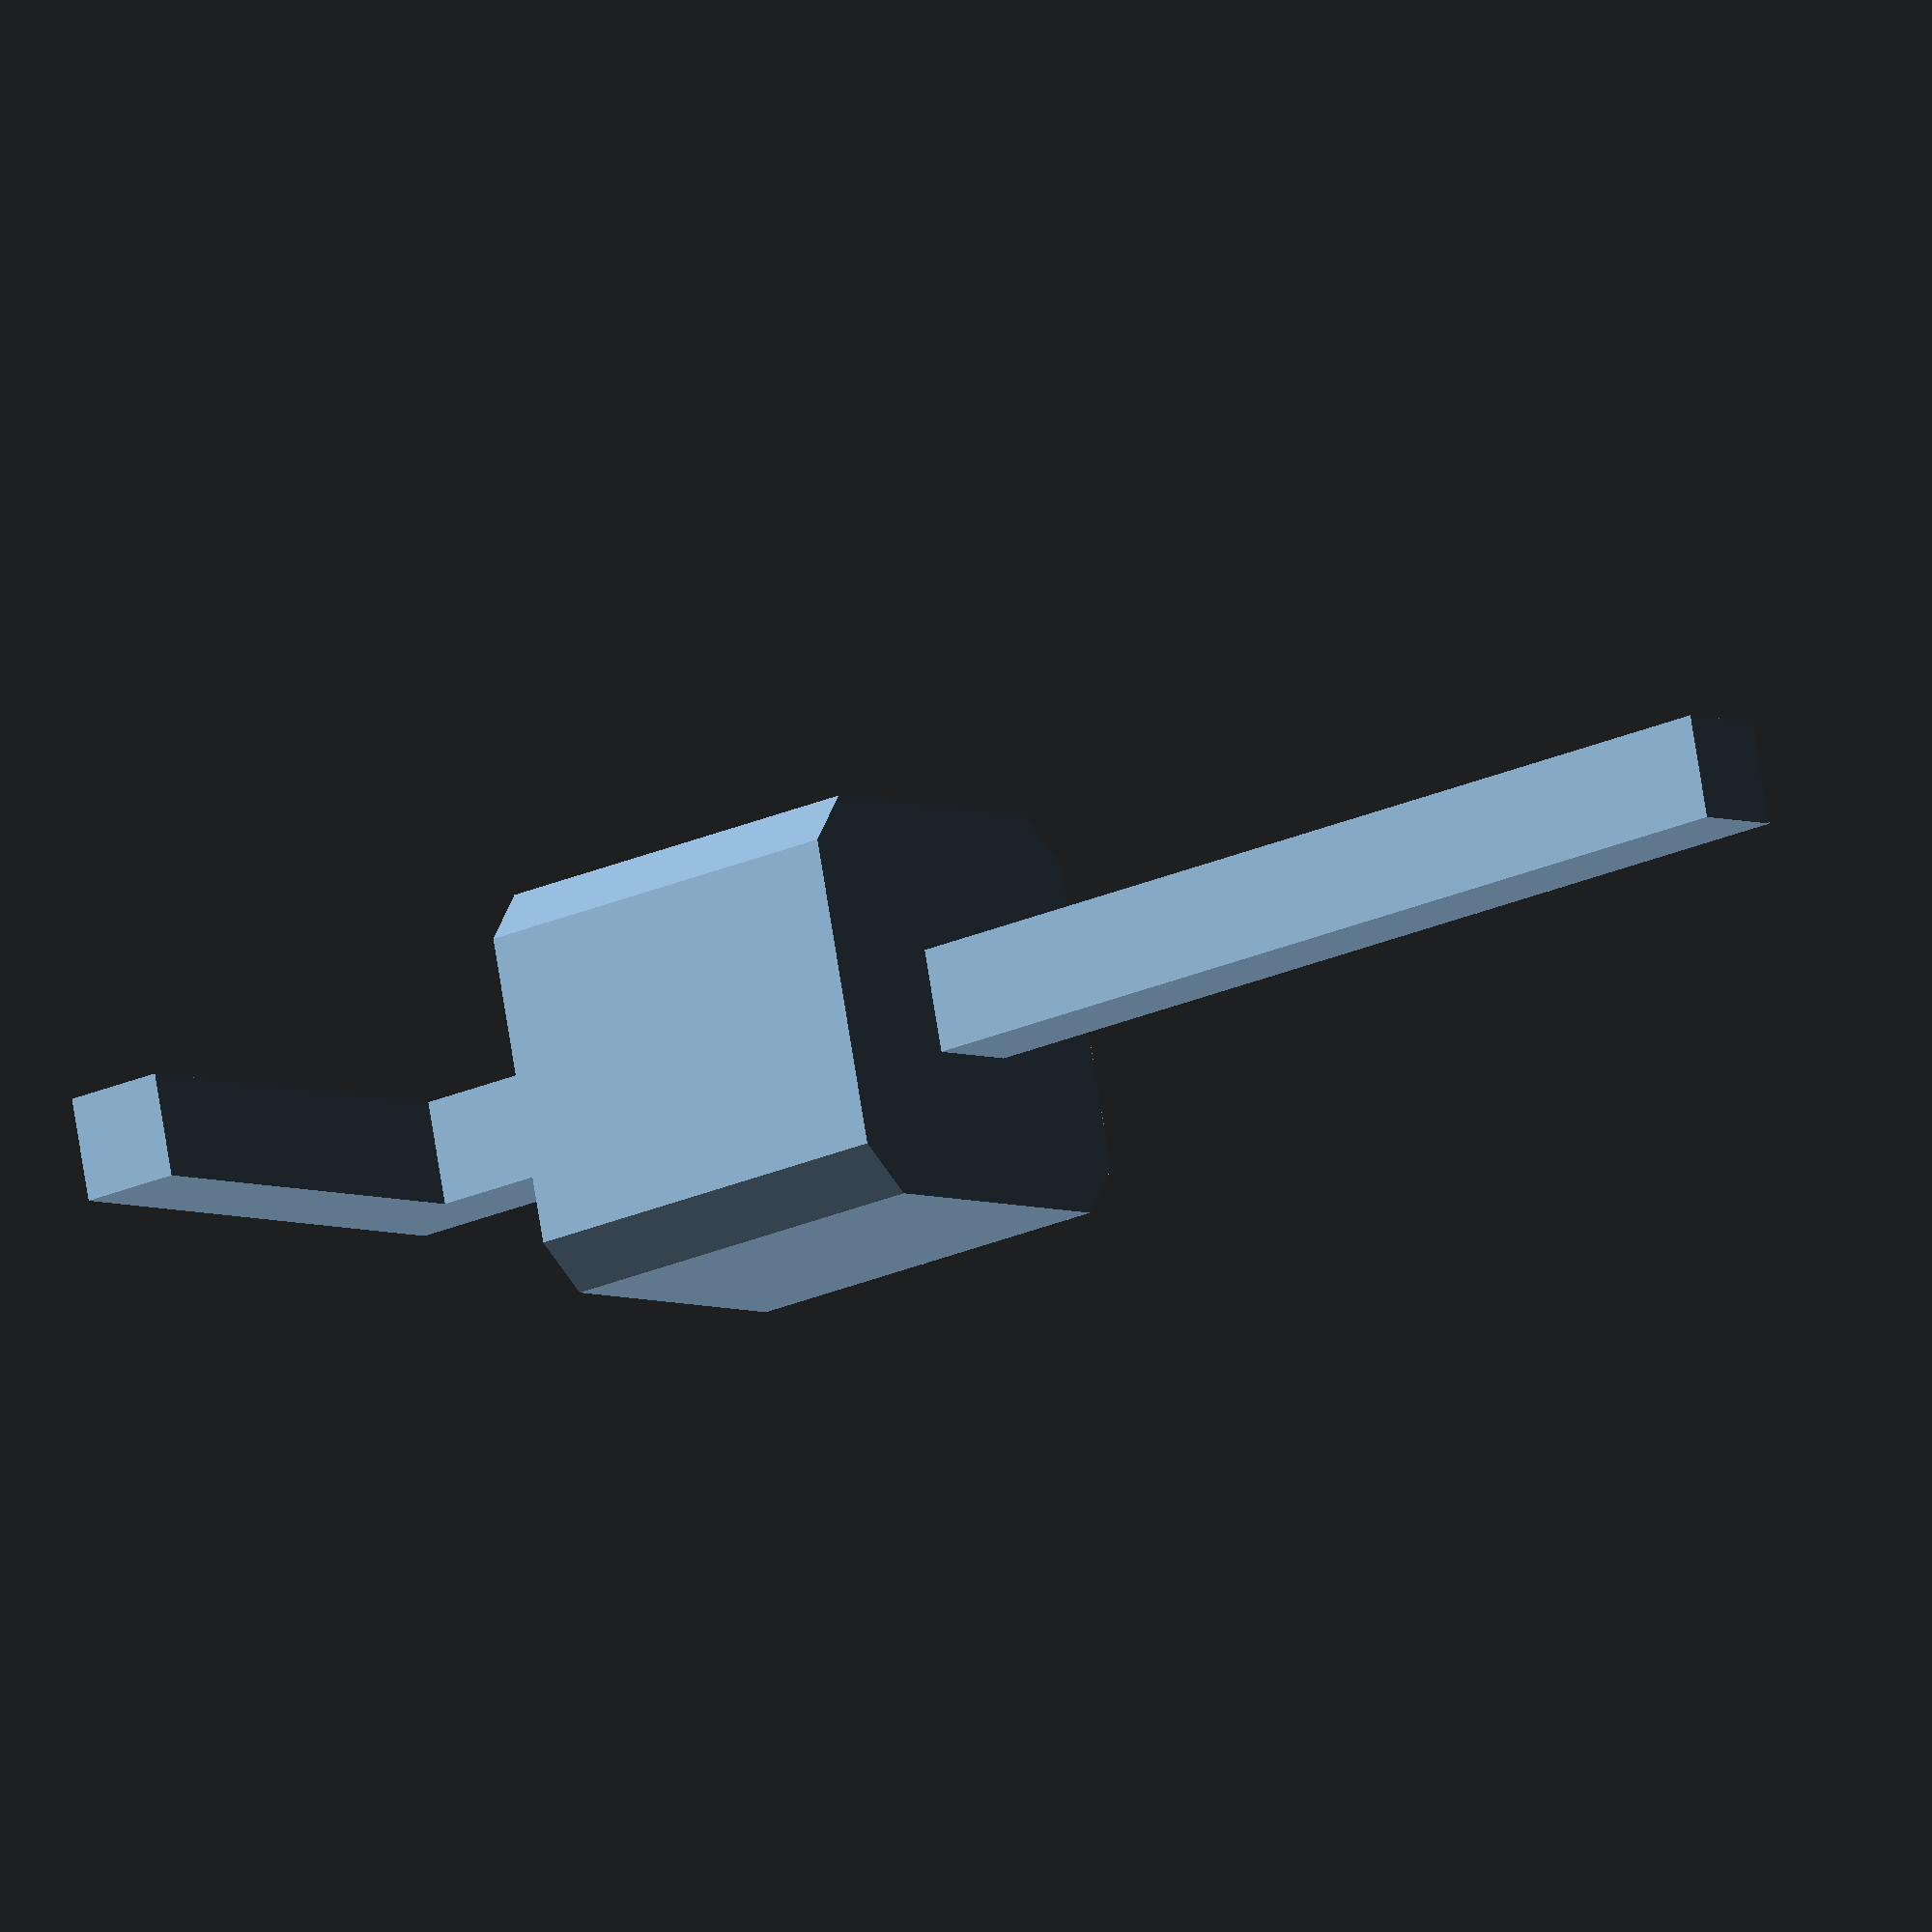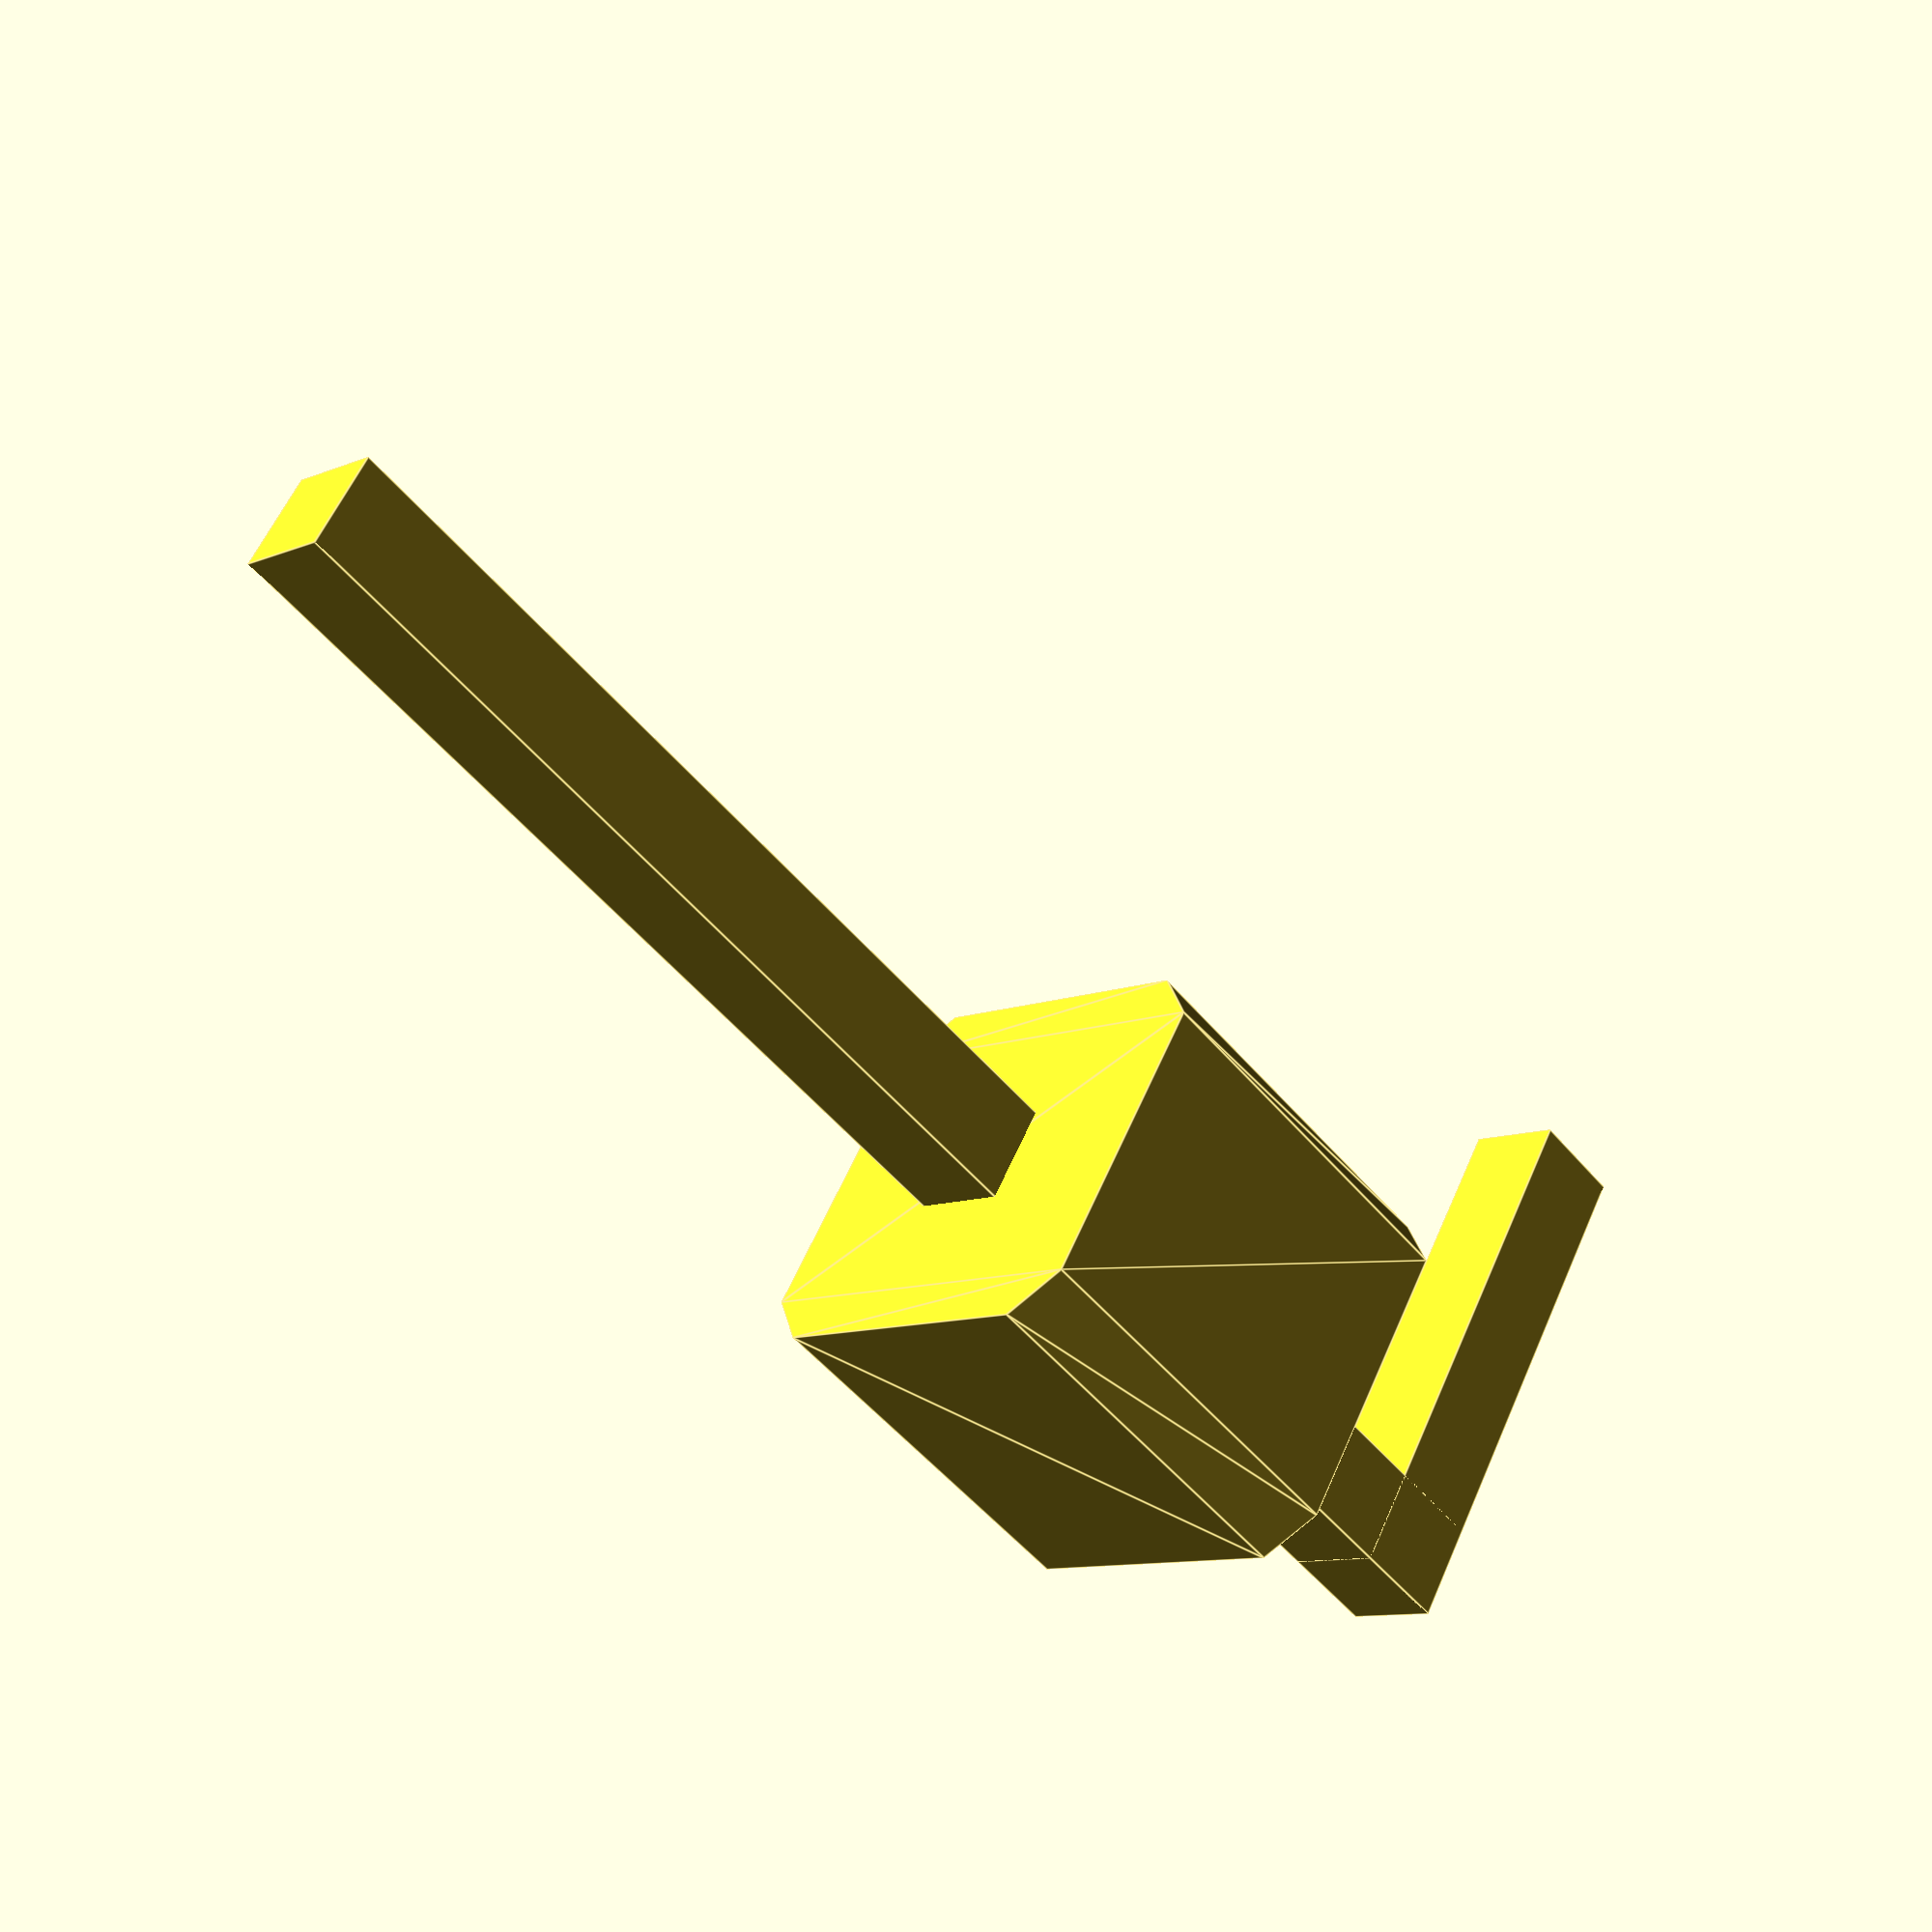
<openscad>
translate([0,0,2])
union()
{
	translate([-0.325,-0.325,-2])
		cube([3.5,0.65,0.65]);
	translate([-0.325,-0.325,-2])
		cube([0.65,0.65,10.54]);
    linear_extrude(2.54)
        polygon(points=[[-0.97,-1.27],[0.97,-1.27],[1.27,-0.97],[1.27,0.97],[0.97,1.27],[-0.97,1.27],[-1.27,0.97],[-1.27,-0.97]], paths=[[0,1,2,3,4,5,6,7]]);
}


</openscad>
<views>
elev=203.2 azim=345.0 roll=232.1 proj=o view=wireframe
elev=232.8 azim=120.2 roll=141.3 proj=p view=edges
</views>
